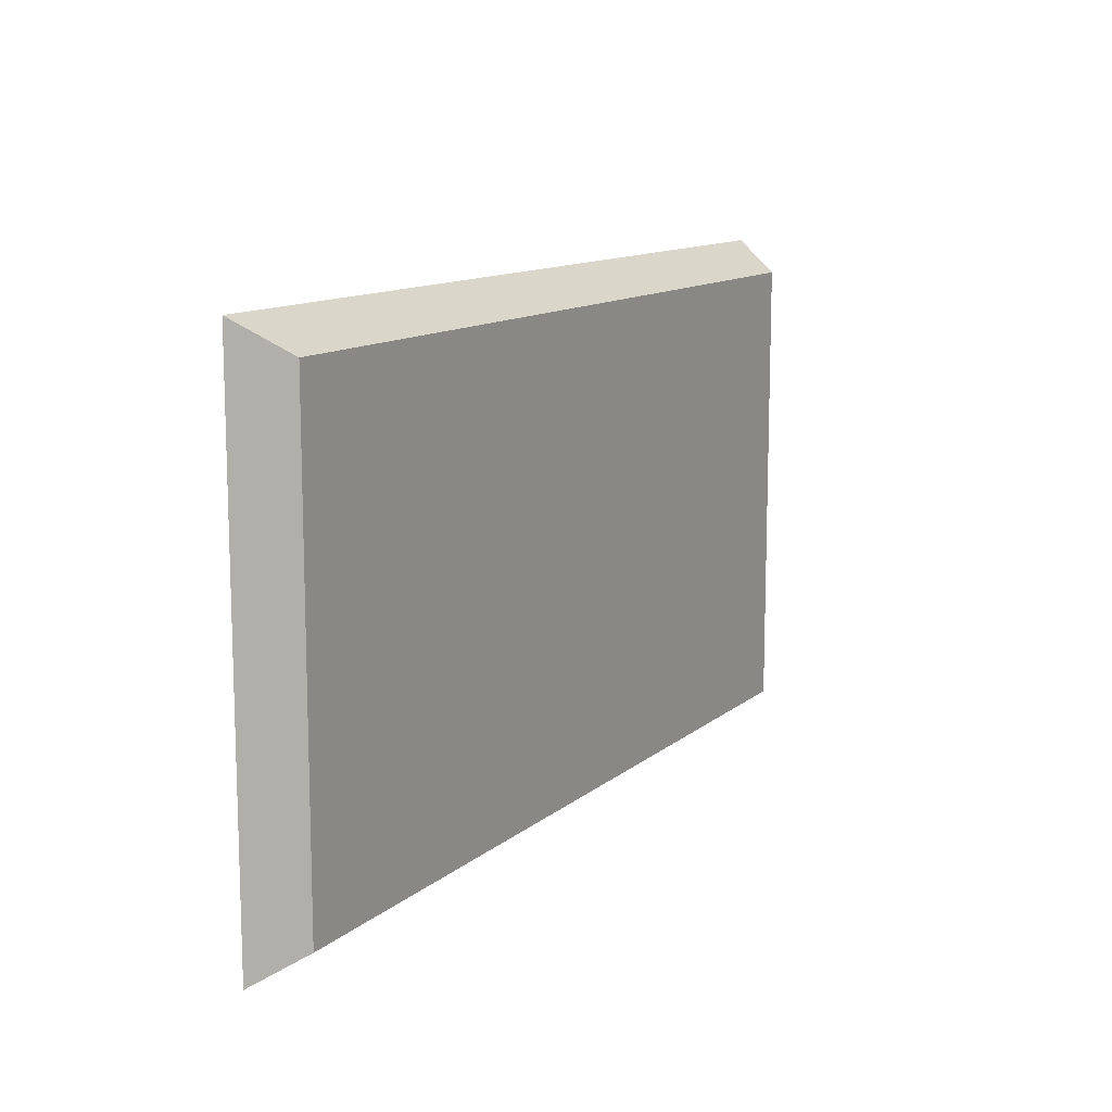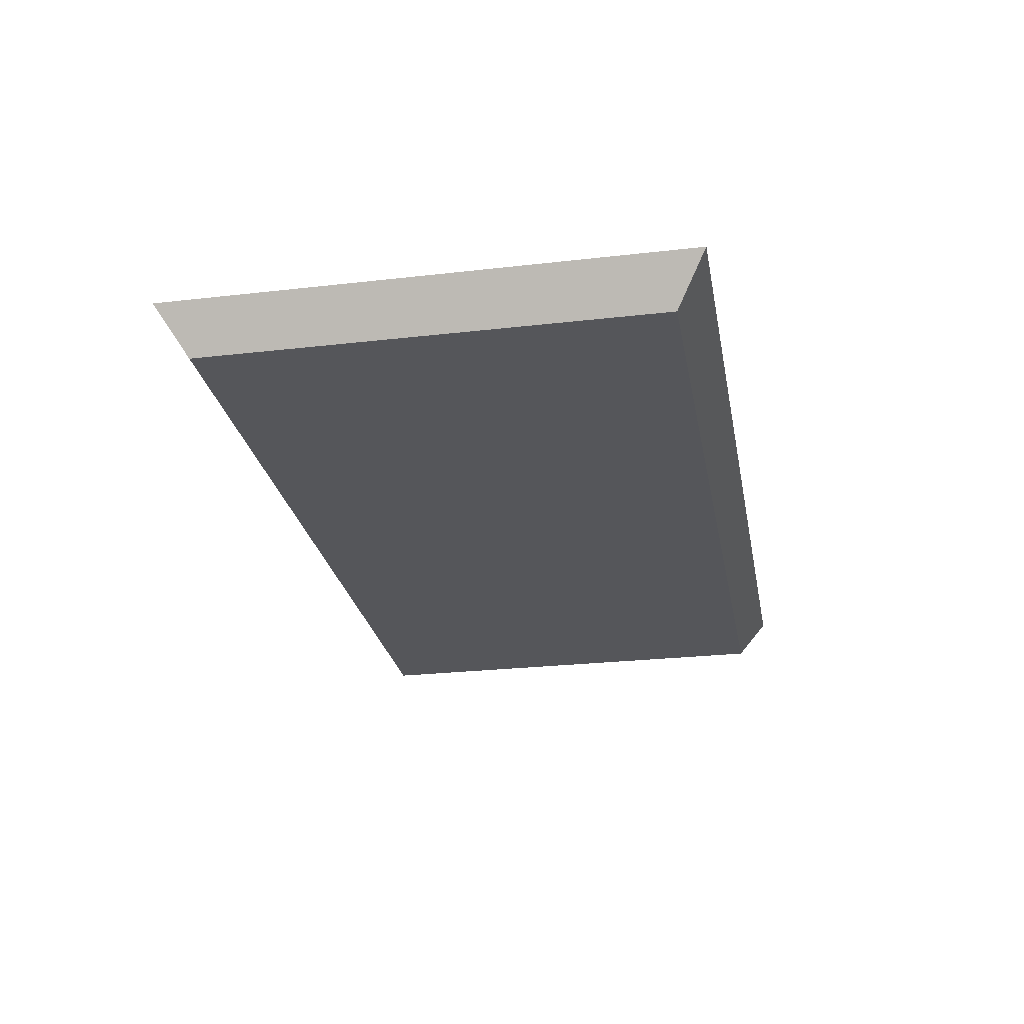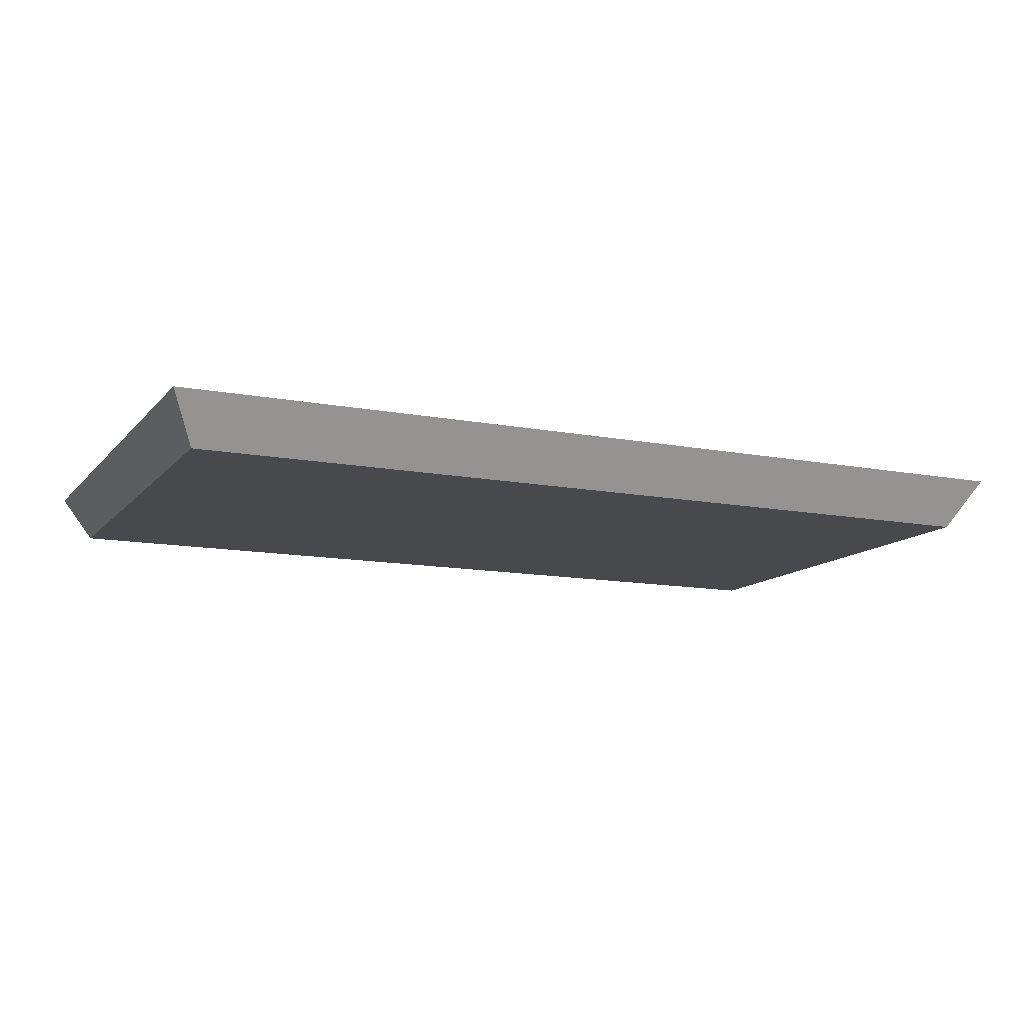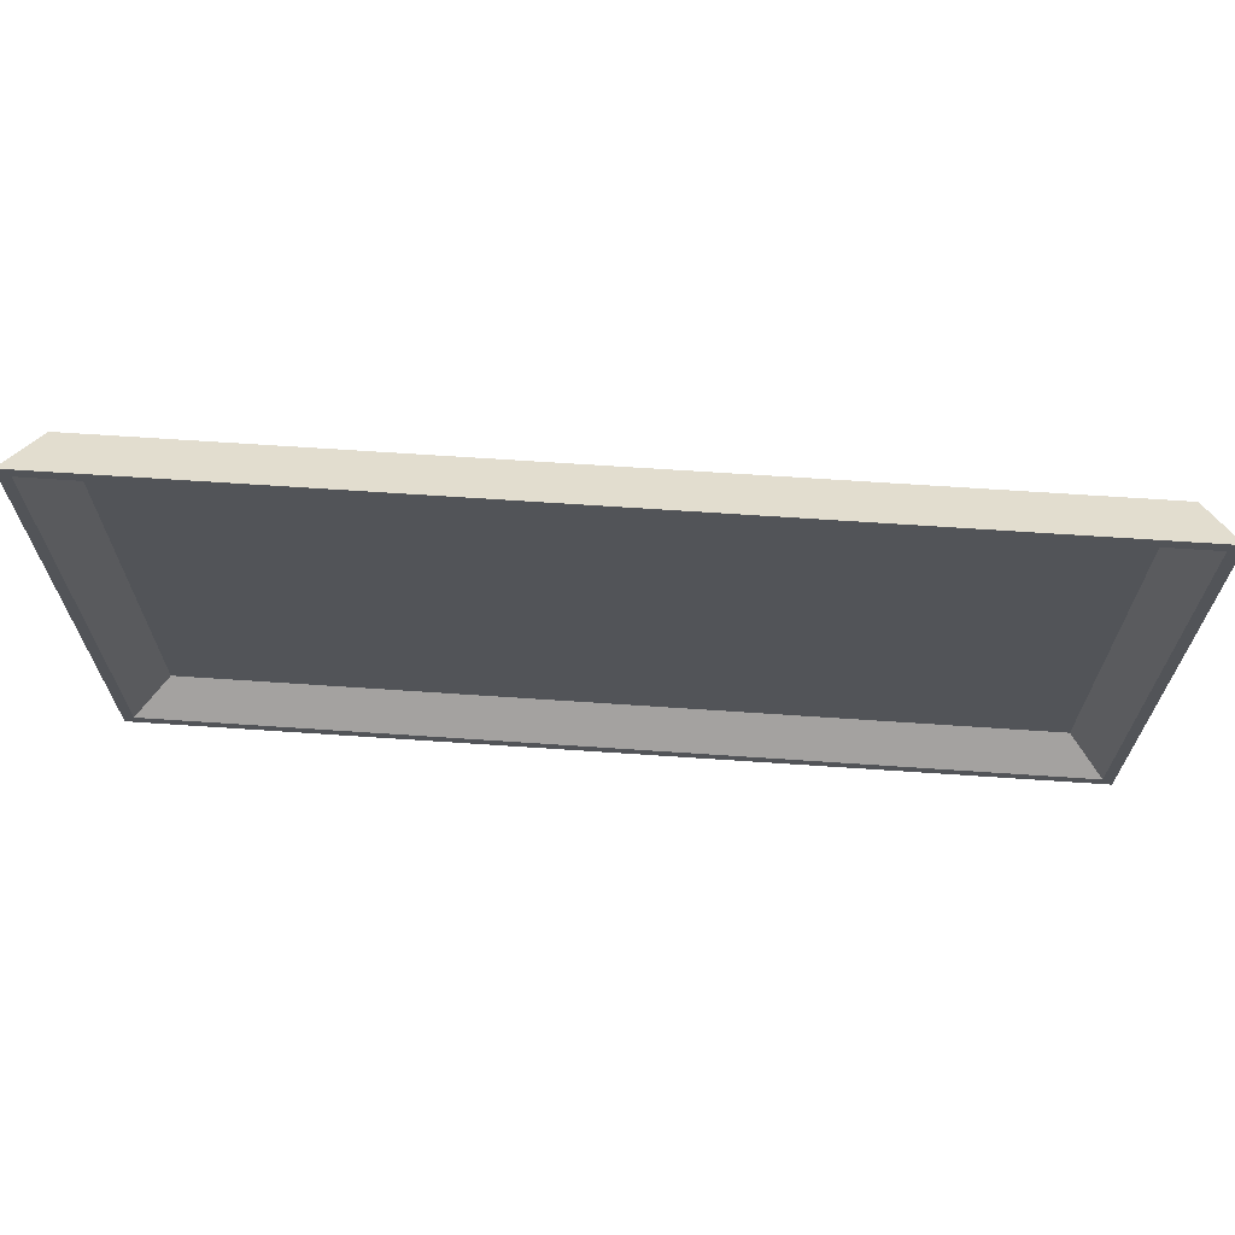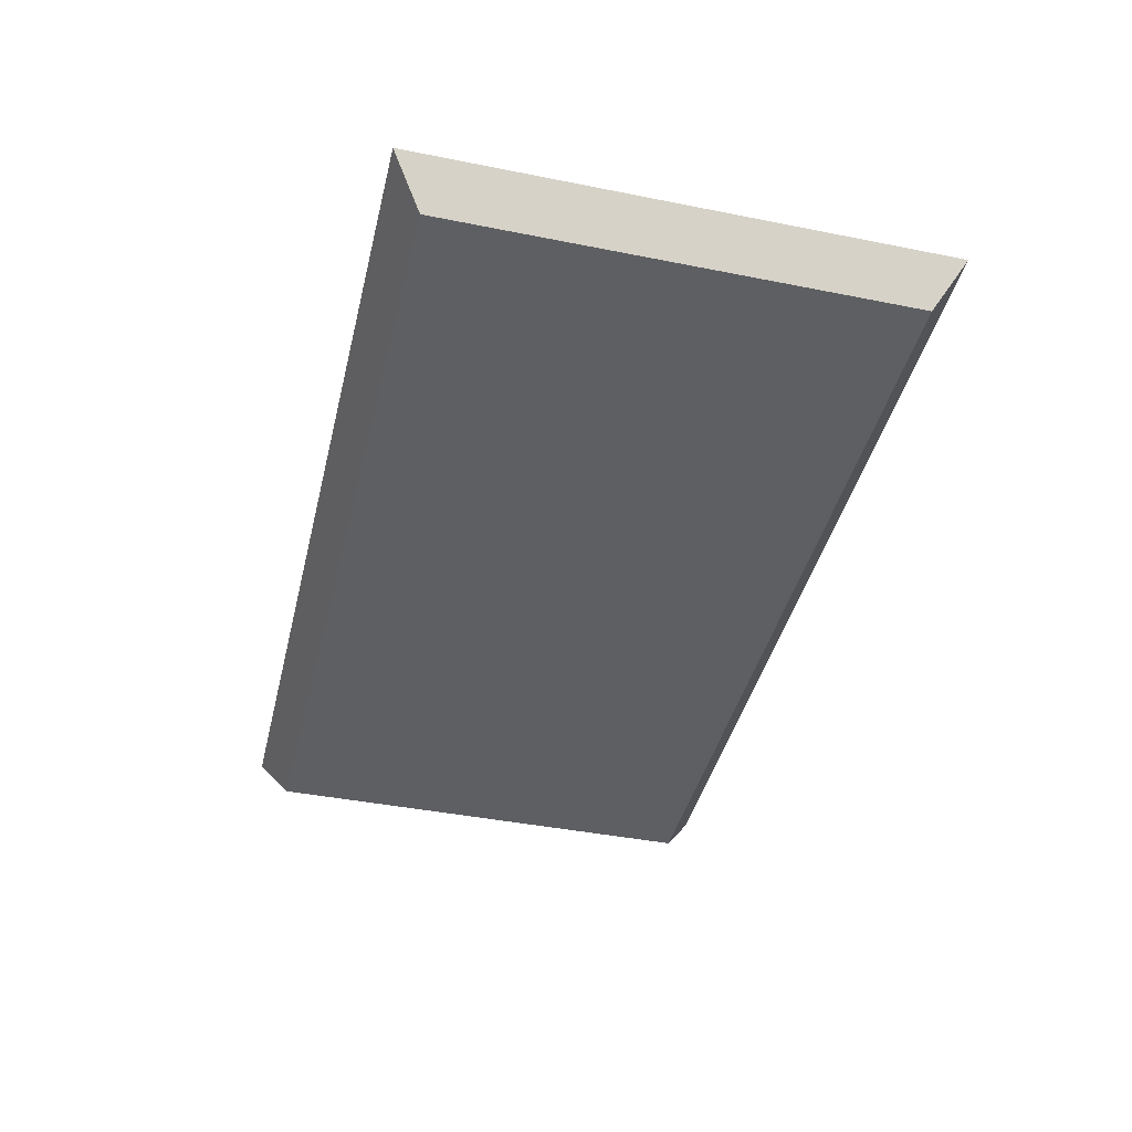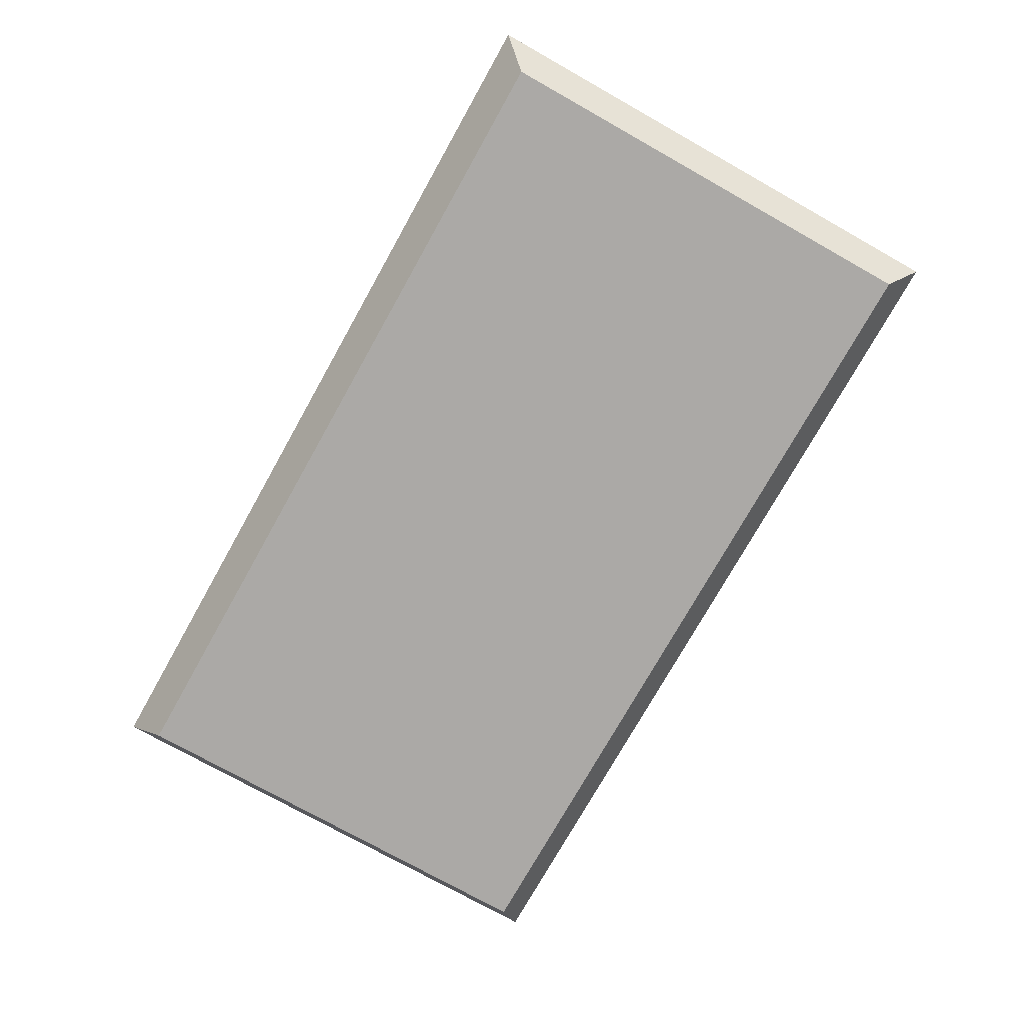
<metadata>
{"format":"obj","ext":"obj","renderer":"f3d","projection":"perspective","resolution":1024,"background":"white","views":[{"elev":12.0,"azim":-61.1,"up":"+Z"},{"elev":-25.8,"azim":100.4,"up":"+Y"},{"elev":-12.3,"azim":-24.4,"up":"+Y"},{"elev":66.8,"azim":-176.1,"up":"+Z"},{"elev":-41.9,"azim":-103.5,"up":"+Y"},{"elev":-75.5,"azim":-119.3,"up":"+Y"}]}
</metadata>
<code>
o Stray_3
v -0.2382 0.0258 -0.133
v 0.2382 0.0258 -0.133
v 0.2382 0.0258 0.133
v -0.2382 0.0258 0.133
v 0.2299 0 -0.1229
v -0.2299 0 -0.1229
v 0.2299 0 0.1229
v -0.2299 0 0.1229
v 0.244 0.0258 0.1394
v 0.244 0.0258 -0.1394
v -0.244 0.0258 -0.1394
v -0.244 0.0258 0.1394
v 0.2198 0.008239 0.1182
v 0.2198 0.008239 -0.1182
v -0.2198 0.008239 -0.1182
v -0.2198 0.008239 0.1182
f 8 7 9 12
f 1 4 16 15
f 7 5 10 9
f 8 6 5 7
f 5 6 11 10
f 6 8 12 11
f 2 3 9 10
f 4 1 11 12
f 3 4 12 9
f 1 2 10 11
f 16 13 14 15
f 4 3 13 16
f 3 2 14 13
f 2 1 15 14

</code>
